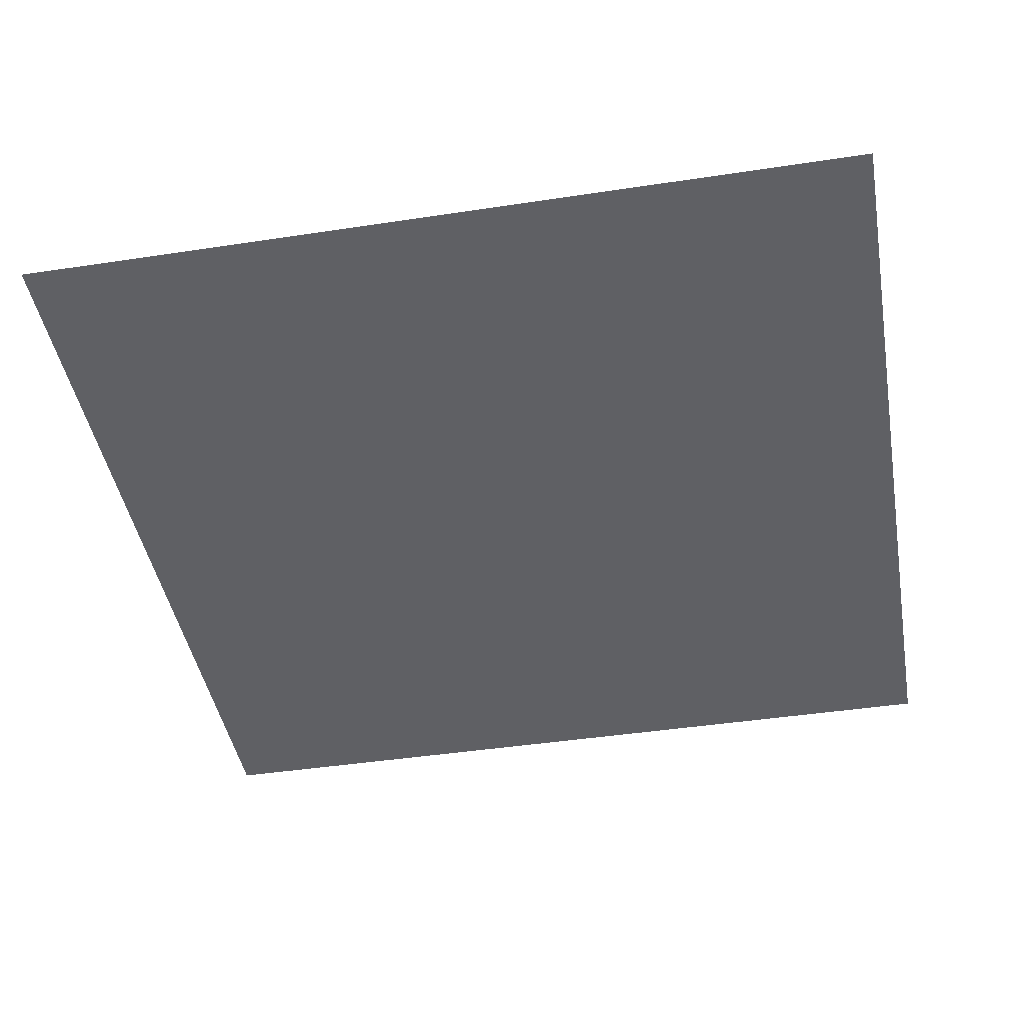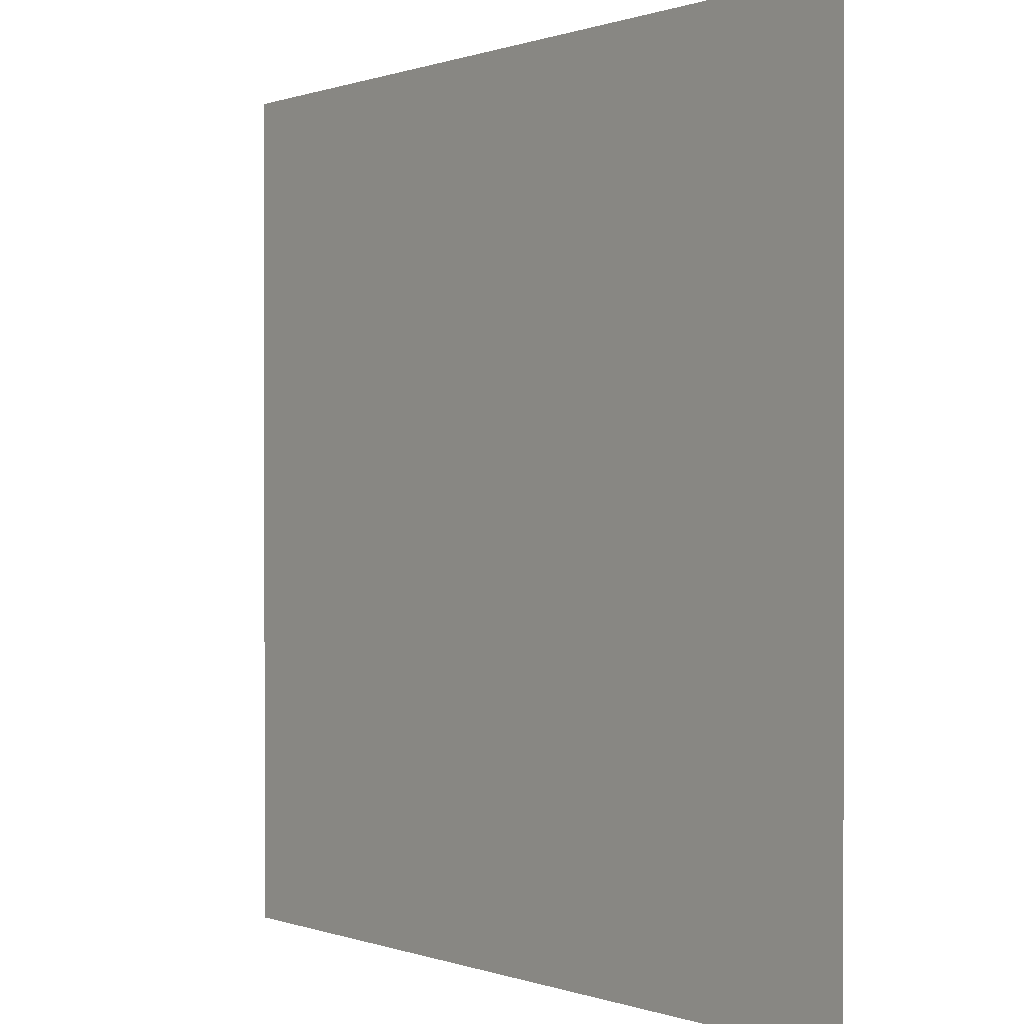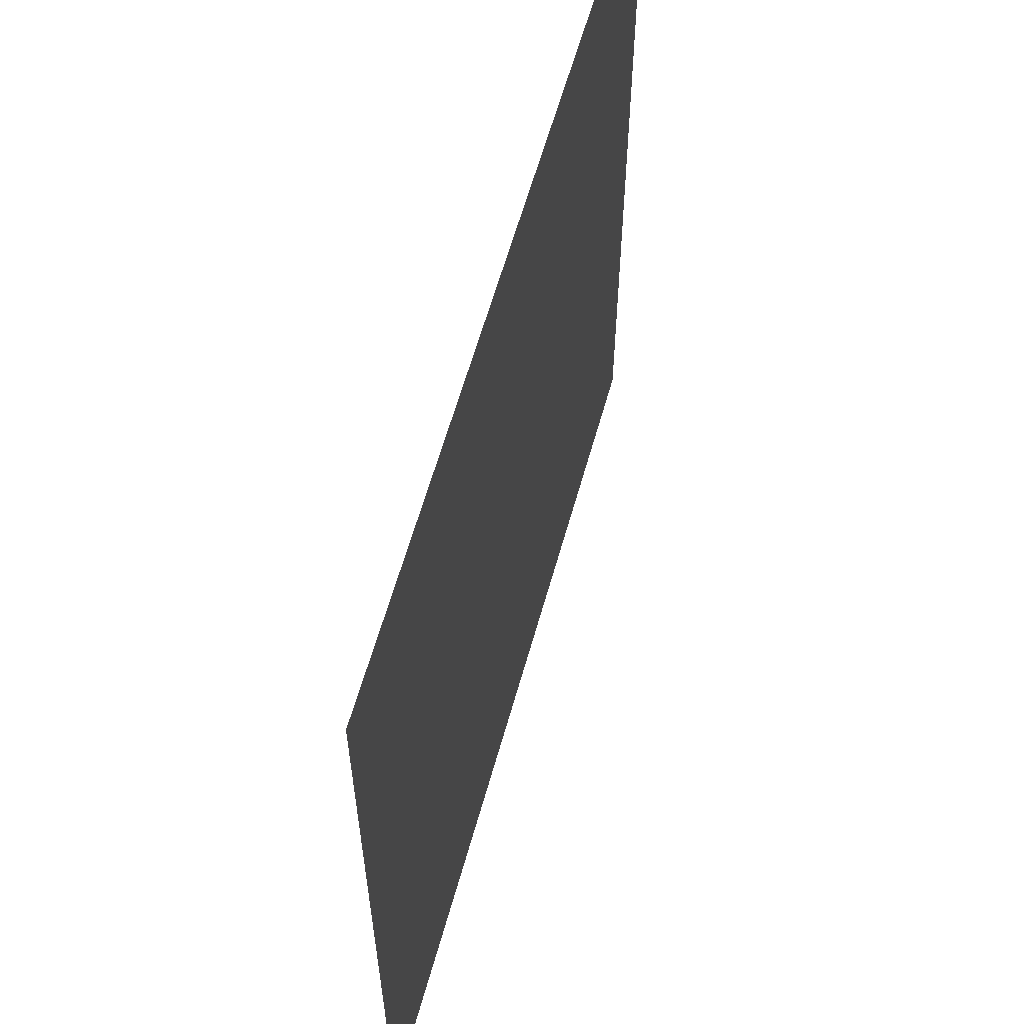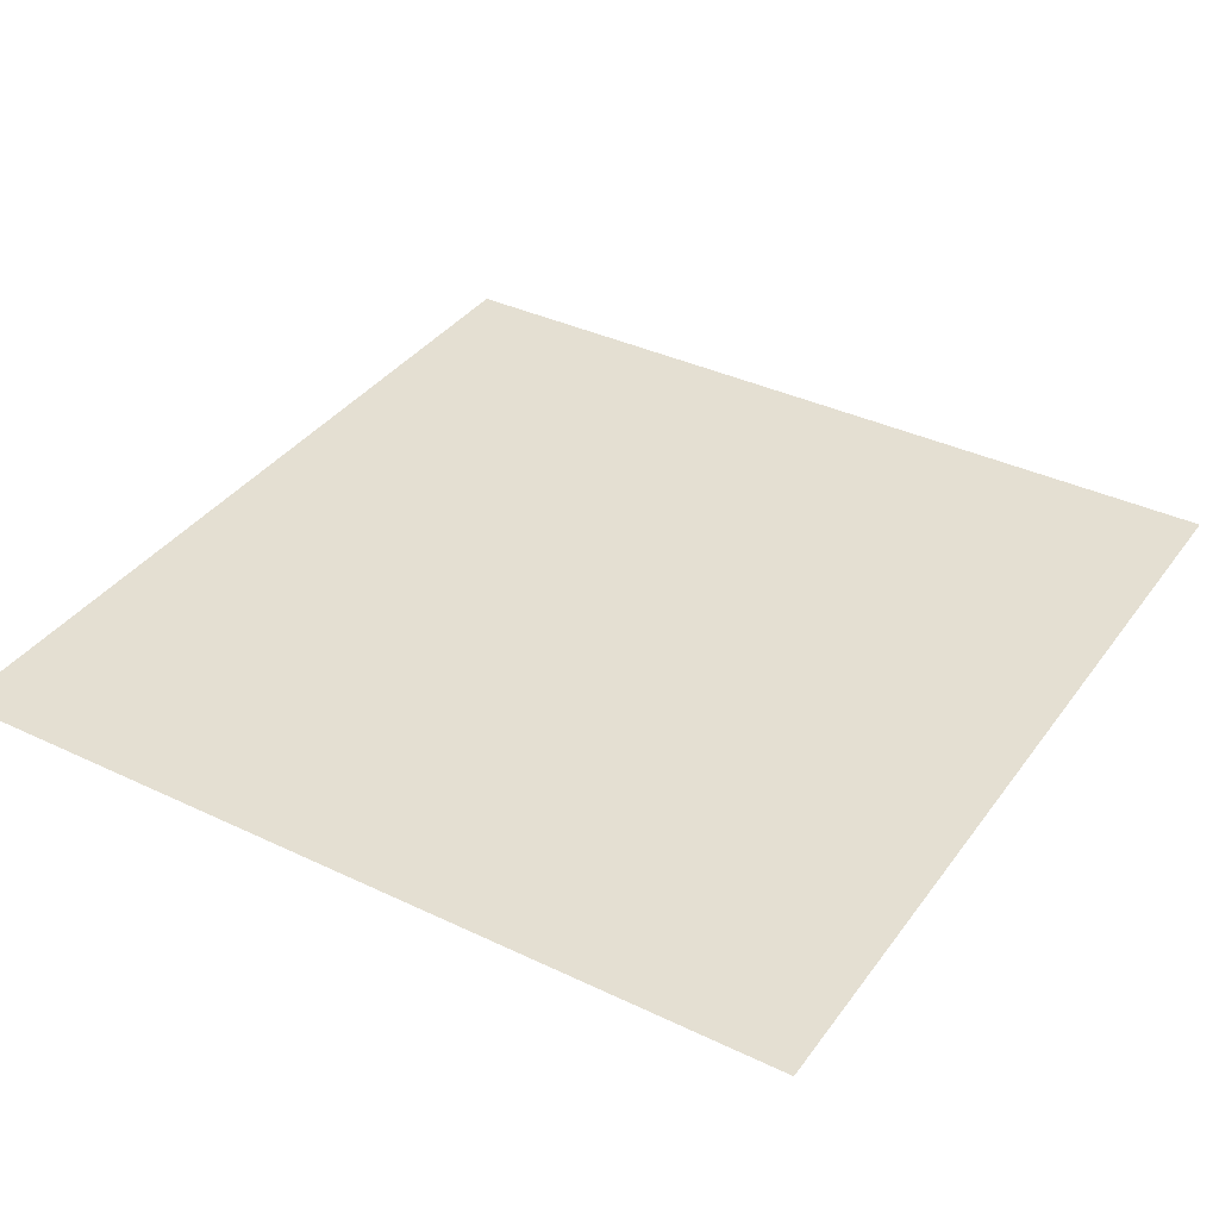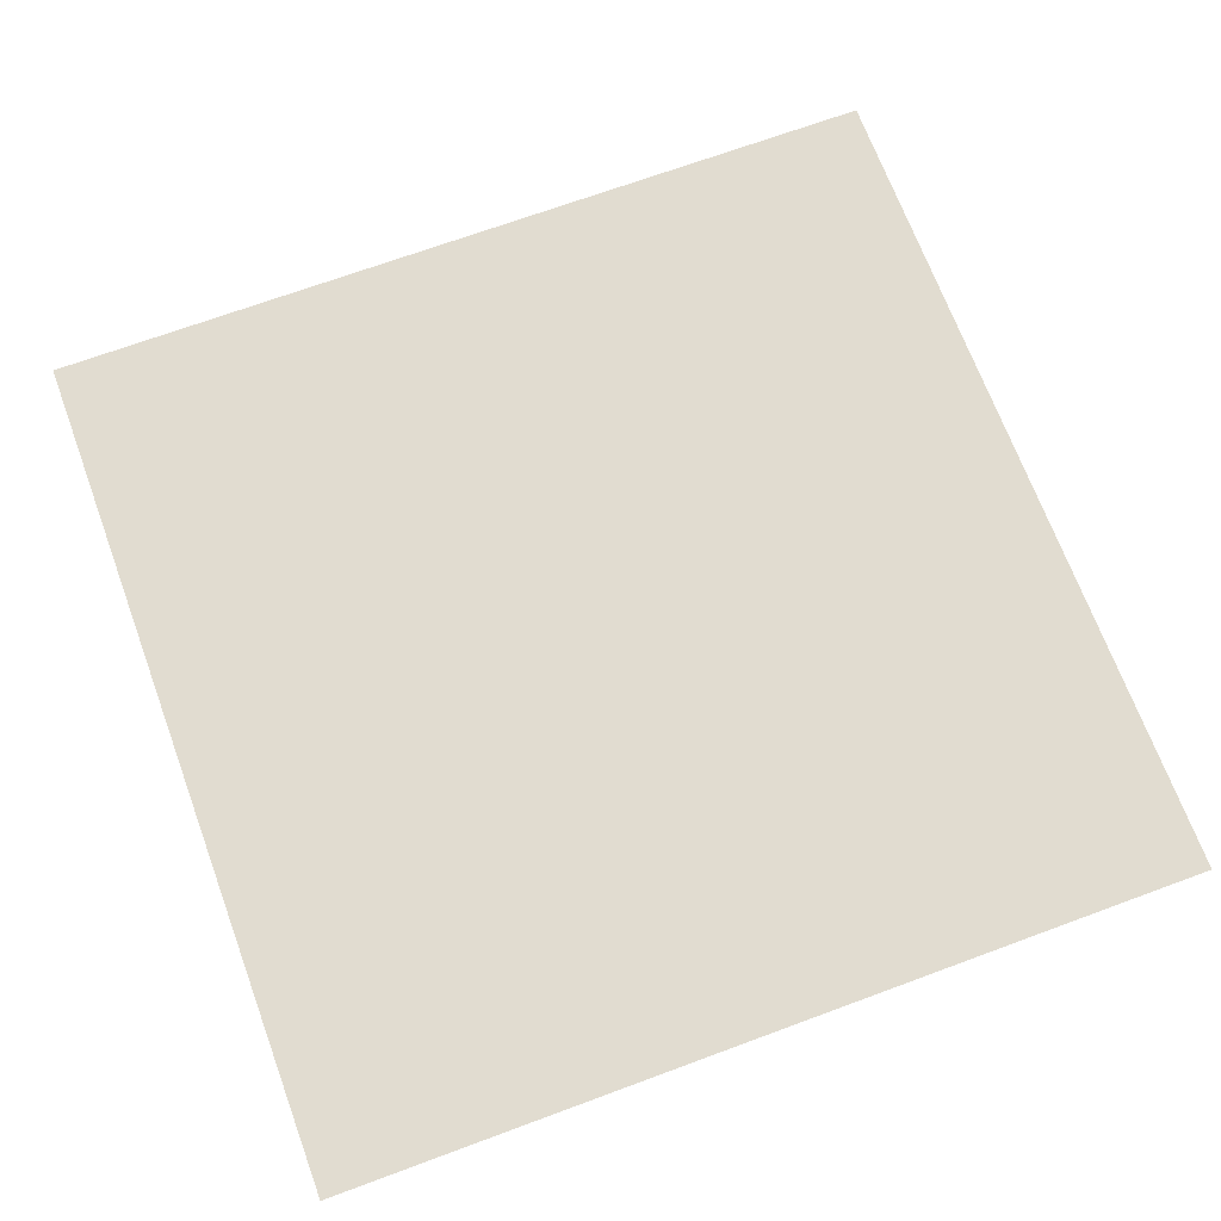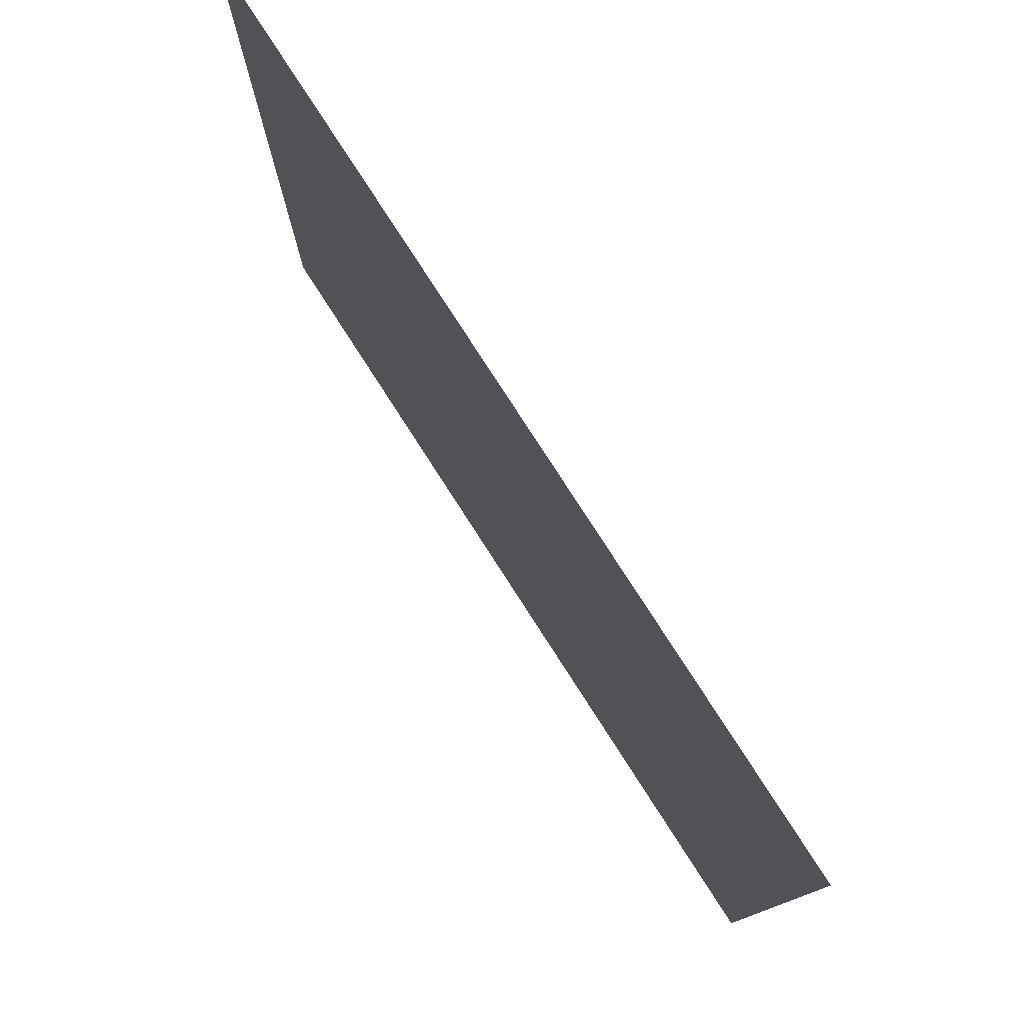
<metadata>
{"format":"obj","ext":"obj","renderer":"f3d","projection":"perspective","resolution":1024,"background":"white","views":[{"elev":-43.9,"azim":-79.9,"up":"+Y"},{"elev":0.2,"azim":52.5,"up":"+Z"},{"elev":60.8,"azim":105.6,"up":"+Z"},{"elev":37.1,"azim":31.6,"up":"+Y"},{"elev":69.4,"azim":-110.3,"up":"+Y"},{"elev":79.0,"azim":-122.8,"up":"+Z"}]}
</metadata>
<code>
g default
v 0 0 0
v 50 0 0
v 50 0 50
v 50 0 25
v 0 0 50
g obj_A0008 Paredes Assets
f 3 4 2 1 5

</code>
